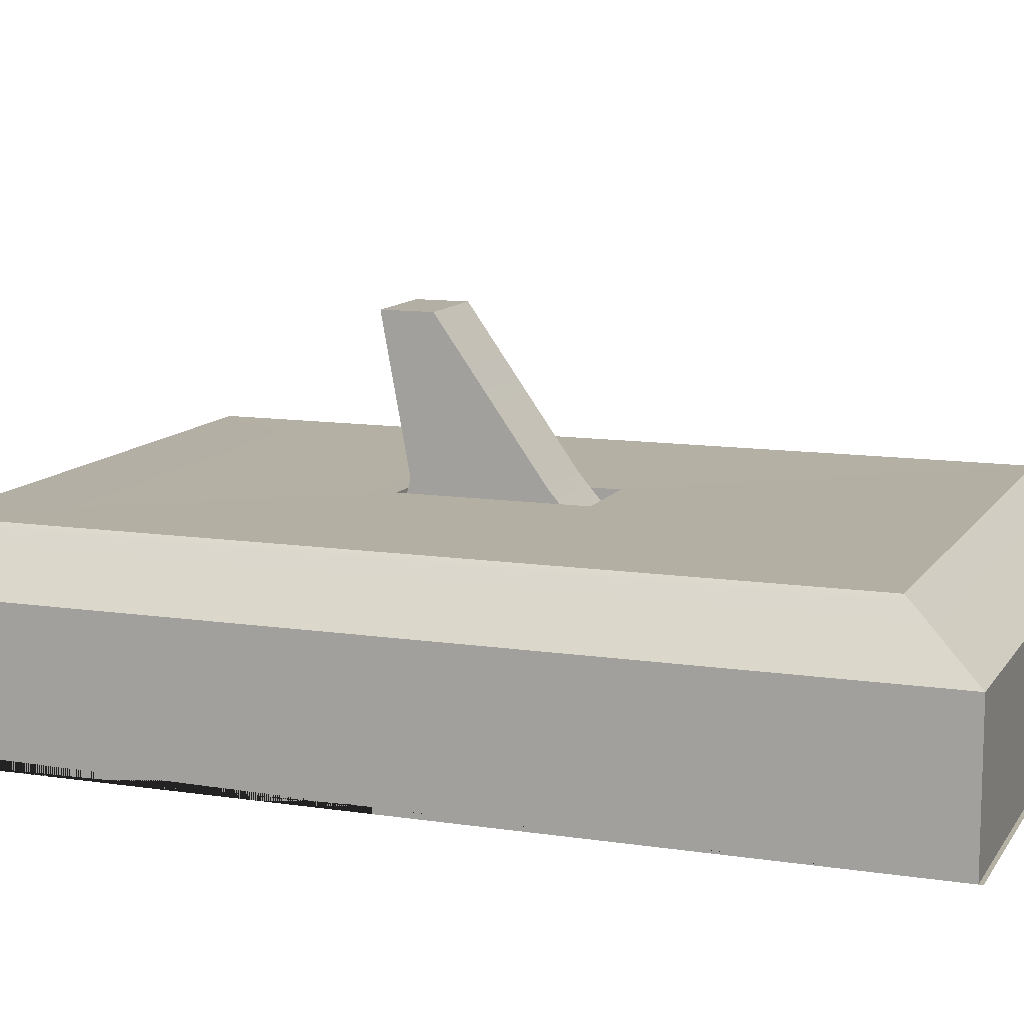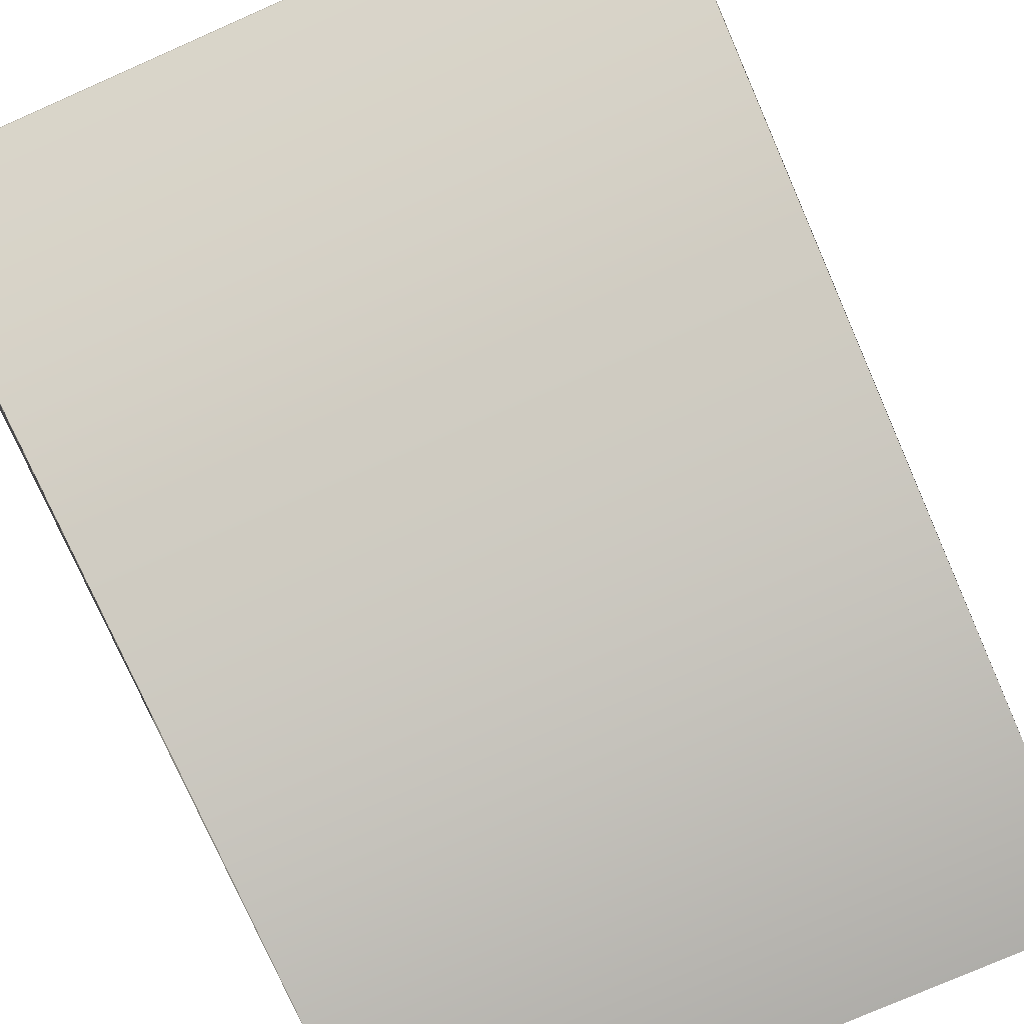
<metadata>
{"format":"obj","ext":"obj","renderer":"f3d","projection":"perspective","resolution":1024,"background":"white","views":[{"elev":11.3,"azim":110.4,"up":"+Z"},{"elev":-76.8,"azim":23.7,"up":"+Z"}]}
</metadata>
<code>
o Interruptor_Untitled.001
v -0.09675 -0.002856 0.002221
v -0.08257 0.01808 0.01871
v -0.09675 0.2829 0.002221
v -0.08257 0.2619 0.01871
v 0.09675 0.2829 0.002221
v 0.08257 0.2619 0.01871
v 0.09675 -0.002856 0.002221
v 0.08257 0.01808 0.01871
v 0.01218 0.1132 0.01838
v -0.01218 0.1132 0.01838
v 0.01218 0.1663 0.01838
v -0.01218 0.1663 0.01838
v 0.01218 0.1132 0.00862
v -0.01218 0.1132 0.00862
v 0.01218 0.1663 0.00862
v -0.01218 0.1663 0.00862
v 0.01218 0.1171 0.02229
v -0.01218 0.1171 0.02229
v 0.01218 0.1547 0.02229
v -0.01218 0.1547 0.02229
v 0.01218 0.109 0.066
v -0.01218 0.109 0.066
v 0.01218 0.1237 0.066
v -0.01218 0.1237 0.066
v -0.01218 0.1256 0.06328
v -0.01218 0.1095 0.06328
v 0.01218 0.1095 0.06328
v 0.01218 0.1256 0.06328
v -0.08257 0.2483 0.01871
v -0.09675 0.2669 0.002221
v 0.09675 0.2669 0.002221
v 0.08257 0.2483 0.01871
v 0.01218 0.1634 0.01838
v 0.01218 0.1634 0.00862
v 0.01218 0.1526 0.02229
v 0.01218 0.1247 0.06328
v 0.01218 0.1229 0.066
v -0.01218 0.1229 0.066
v -0.01218 0.1247 0.06328
v -0.01218 0.1526 0.02229
v -0.01218 0.1634 0.00862
v -0.01218 0.1634 0.01838
v -0.07458 0.2619 0.01871
v -0.08739 0.2829 0.002221
v -0.08739 -0.002856 0.002221
v -0.07458 0.01808 0.01871
v -0.011 0.1132 0.01838
v -0.011 0.1132 0.00862
v -0.011 0.1171 0.02229
v -0.011 0.1095 0.06328
v -0.011 0.109 0.066
v -0.011 0.1229 0.066
v -0.011 0.1237 0.066
v -0.011 0.1256 0.06328
v -0.011 0.1547 0.02229
v -0.011 0.1663 0.00862
v -0.011 0.1663 0.01838
v 0.07215 0.2619 0.01871
v 0.08454 0.2829 0.002221
v 0.08454 -0.002856 0.002221
v 0.07215 0.01808 0.01871
v 0.01064 0.1132 0.01838
v 0.01064 0.1132 0.00862
v 0.01064 0.1171 0.02229
v 0.01064 0.1095 0.06328
v 0.01064 0.109 0.066
v 0.01064 0.1229 0.066
v 0.01064 0.1237 0.066
v 0.01064 0.1256 0.06328
v 0.01064 0.1547 0.02229
v 0.01064 0.1663 0.00862
v 0.01064 0.1663 0.01838
v -0.08385 0.0162 0.01742
v -0.08385 0.25 0.01742
v -0.08385 0.2638 0.01742
v -0.07573 0.2638 0.01742
v 0.07327 0.2638 0.01742
v 0.08385 0.2638 0.01742
v 0.08385 0.25 0.01742
v 0.08385 0.0162 0.01742
v 0.07327 0.0162 0.01742
v -0.07573 0.0162 0.01742
v 0.08049 0.2594 0.01871
v 0.08049 0.2461 0.01871
v 0.08049 0.02056 0.01871
v 0.07034 0.02056 0.01871
v -0.07271 0.02056 0.01871
v -0.08049 0.02056 0.01871
v -0.08049 0.2461 0.01871
v -0.08049 0.2594 0.01871
v -0.07271 0.2594 0.01871
v 0.07034 0.2594 0.01871
v 0.01413 0.1656 0.01838
v 0.01413 0.1106 0.01838
v 0.01235 0.1106 0.01838
v -0.01276 0.1106 0.01838
v -0.01413 0.1106 0.01838
v -0.01413 0.1656 0.01838
v -0.01413 0.1689 0.01838
v -0.01276 0.1689 0.01838
v 0.01235 0.1689 0.01838
v 0.01413 0.1689 0.01838
v 0.09675 0.0101 0.002221
v 0.08385 0.02743 0.01742
v 0.08257 0.02914 0.01871
v 0.08049 0.03139 0.01871
v 0.01413 0.1133 0.01838
v 0.01218 0.1156 0.01838
v 0.01218 0.1156 0.00862
v 0.01218 0.1188 0.02229
v 0.01218 0.1102 0.06328
v 0.01218 0.1097 0.066
v 0.01064 0.1097 0.066
v -0.011 0.1097 0.066
v -0.01218 0.1097 0.066
v -0.01218 0.1102 0.06328
v -0.01218 0.1188 0.02229
v -0.01218 0.1156 0.00862
v -0.01218 0.1156 0.01838
v -0.01413 0.1133 0.01838
v -0.08049 0.03139 0.01871
v -0.08257 0.02914 0.01871
v -0.08385 0.02743 0.01742
v -0.09675 0.0101 0.002221
v -0.09675 -0.002856 -0.03692
v -0.09675 0.0101 -0.03692
v -0.09675 0.2829 -0.03692
v -0.08739 0.2829 -0.03692
v 0.09675 0.2829 -0.03692
v 0.09675 0.2669 -0.03692
v 0.09675 -0.002856 -0.03692
v 0.08454 -0.002856 -0.03692
v -0.09675 0.2669 -0.03692
v 0.09675 0.0101 -0.03692
v 0.08454 0.2829 -0.03692
v -0.08739 -0.002856 -0.03692
v -0.09675 0.284 -0.04028
v -0.09675 0.0101 -0.04028
v -0.09675 0.2829 -0.04028
v -0.08739 0.2829 -0.04028
v 0.09675 0.2829 -0.04028
v 0.09675 0.2669 -0.04028
v 0.09675 0.284 -0.04028
v 0.08454 0.284 -0.04028
v -0.09675 0.2669 -0.04028
v 0.09675 0.0101 -0.04028
v 0.08454 0.2829 -0.04028
v -0.08739 0.284 -0.04028
v -0.09675 0.2829 0.000205
v -0.09675 0.2669 0.000205
v -0.09675 0.0101 0.000205
v -0.09675 -0.002856 0.000205
v -0.08739 -0.002856 0.000205
v 0.08454 -0.002856 0.000205
v 0.09675 -0.002856 0.000205
v 0.09675 0.0101 0.000205
v 0.09675 0.2669 0.000205
v 0.09675 0.2829 0.000205
v 0.08454 0.2829 0.000205
v -0.08739 0.2829 0.000205
v -0.0957 0.2813 0.003451
v -0.08645 0.2813 0.003451
v 0.08363 0.2813 0.003451
v 0.0957 0.2813 0.003451
v 0.0957 0.2655 0.003451
v 0.0957 0.0115 0.003451
v 0.0957 -0.001314 0.003451
v 0.08363 -0.001314 0.003451
v -0.08645 -0.001314 0.003451
v -0.0957 -0.001314 0.003451
v -0.0957 0.0115 0.003451
v -0.0957 0.2655 0.003451
v -0.09386 0.284 -0.04028
v -0.09386 -0.002856 -0.03692
v -0.09386 -0.002856 0.000205
v -0.09386 -0.002856 0.002221
v -0.09284 -0.001314 0.003451
v -0.08134 0.0162 0.01742
v -0.0801 0.01808 0.01871
v -0.07809 0.02056 0.01871
v -0.01371 0.1106 0.01838
v -0.01181 0.1132 0.01838
v -0.01181 0.1132 0.00862
v -0.01181 0.1171 0.02229
v -0.01181 0.1095 0.06328
v -0.01181 0.109 0.066
v -0.01181 0.1097 0.066
v -0.01181 0.1229 0.066
v -0.01181 0.1237 0.066
v -0.01181 0.1256 0.06328
v -0.01181 0.1547 0.02229
v -0.01181 0.1663 0.00862
v -0.01181 0.1663 0.01838
v -0.01371 0.1689 0.01838
v -0.07809 0.2594 0.01871
v -0.0801 0.2619 0.01871
v -0.08134 0.2638 0.01742
v -0.09284 0.2813 0.003451
v -0.09386 0.2829 0.002221
v -0.09386 0.2829 0.000205
v -0.09386 0.2829 -0.03692
v -0.09386 0.2829 -0.04028
v 0.09345 0.284 -0.04028
v 0.09345 -0.002856 -0.03692
v 0.09345 -0.002856 0.000205
v 0.09345 -0.002856 0.002221
v 0.09244 -0.001314 0.003451
v 0.08099 0.0162 0.01742
v 0.07975 0.01808 0.01871
v 0.07775 0.02056 0.01871
v 0.01365 0.1106 0.01838
v 0.01176 0.1132 0.01838
v 0.01176 0.1132 0.00862
v 0.01176 0.1171 0.02229
v 0.01176 0.1095 0.06328
v 0.01176 0.109 0.066
v 0.01176 0.1097 0.066
v 0.01176 0.1229 0.066
v 0.01176 0.1237 0.066
v 0.01176 0.1256 0.06328
v 0.01176 0.1547 0.02229
v 0.01176 0.1663 0.00862
v 0.01176 0.1663 0.01838
v 0.01365 0.1689 0.01838
v 0.07775 0.2594 0.01871
v 0.07975 0.2619 0.01871
v 0.08099 0.2638 0.01742
v 0.09244 0.2813 0.003451
v 0.09345 0.2829 0.002221
v 0.09345 0.2829 0.000205
v 0.09345 0.2829 -0.03692
v 0.09345 0.2829 -0.04028
v 0.09675 0.2805 -0.04028
v 0.09675 0.2805 -0.03692
v 0.09675 0.2805 0.000205
v 0.09675 0.2805 0.002221
v 0.0957 0.279 0.003451
v 0.08385 0.2618 0.01742
v 0.08257 0.2599 0.01871
v 0.08049 0.2575 0.01871
v 0.01413 0.1684 0.01838
v 0.01218 0.1659 0.01838
v 0.01218 0.1659 0.00862
v 0.01218 0.1544 0.02229
v 0.01218 0.1255 0.06328
v 0.01218 0.1236 0.066
v 0.01176 0.1236 0.066
v 0.01064 0.1236 0.066
v -0.011 0.1236 0.066
v -0.01181 0.1236 0.066
v -0.01218 0.1236 0.066
v -0.01218 0.1255 0.06328
v -0.01218 0.1544 0.02229
v -0.01218 0.1659 0.00862
v -0.01218 0.1659 0.01838
v -0.01413 0.1684 0.01838
v -0.08049 0.2575 0.01871
v -0.08257 0.2599 0.01871
v -0.08385 0.2618 0.01742
v -0.0957 0.279 0.003451
v -0.09675 0.2805 0.002221
v -0.09675 0.2805 0.000205
v -0.09675 0.2805 -0.03692
v -0.09675 0.2805 -0.04028
v 0.09675 -0.000208 -0.04028
v 0.09675 -0.000208 -0.03692
v 0.09675 -0.000208 0.000205
v 0.09675 -0.000208 0.002221
v 0.0957 0.001305 0.003451
v 0.08385 0.01849 0.01742
v 0.08257 0.02034 0.01871
v 0.08049 0.02277 0.01871
v 0.01413 0.1112 0.01838
v 0.01218 0.1137 0.01838
v 0.01218 0.1137 0.00862
v 0.01218 0.1174 0.02229
v 0.01218 0.1096 0.06328
v 0.01218 0.1091 0.066
v 0.01176 0.1091 0.066
v 0.01064 0.1091 0.066
v -0.011 0.1091 0.066
v -0.01181 0.1091 0.066
v -0.01218 0.1091 0.066
v -0.01218 0.1096 0.06328
v -0.01218 0.1174 0.02229
v -0.01218 0.1137 0.00862
v -0.01218 0.1137 0.01838
v -0.01413 0.1112 0.01838
v -0.08049 0.02277 0.01871
v -0.08257 0.02034 0.01871
v -0.08385 0.01849 0.01742
v -0.0957 0.001305 0.003451
v -0.09675 -0.000208 0.002221
v -0.09675 -0.000208 0.000205
v -0.09675 -0.000208 -0.03692
v -0.09675 -0.000208 -0.04028
v 0.01064 0.1649 0.01031
v -0.011 0.1649 0.01031
v -0.01181 0.1649 0.01031
v -0.01218 0.1649 0.01031
v -0.01218 0.1645 0.01031
v -0.01218 0.162 0.01031
v -0.01218 0.116 0.01031
v -0.01218 0.1141 0.01031
v -0.01218 0.1136 0.01031
v -0.01181 0.1136 0.01031
v -0.011 0.1136 0.01031
v 0.01064 0.1136 0.01031
v 0.01176 0.1136 0.01031
v 0.01218 0.1136 0.01031
v 0.01218 0.1141 0.01031
v 0.01218 0.116 0.01031
v 0.01218 0.162 0.01031
v 0.01218 0.1645 0.01031
v 0.01218 0.1649 0.01031
v 0.01176 0.1649 0.01031
v -0.01642 0.172 0.01839
v -0.01593 0.172 0.01839
v -0.01483 0.172 0.01839
v 0.01435 0.172 0.01839
v 0.01586 0.172 0.01839
v 0.01642 0.172 0.01839
v 0.01642 0.1715 0.01839
v 0.01642 0.1684 0.01839
v 0.01642 0.1104 0.01839
v 0.01642 0.1081 0.01839
v 0.01642 0.1075 0.01839
v 0.01586 0.1075 0.01839
v 0.01435 0.1075 0.01839
v -0.01483 0.1075 0.01839
v -0.01593 0.1075 0.01839
v -0.01642 0.1075 0.01839
v -0.01642 0.1081 0.01839
v -0.01642 0.1104 0.01839
v -0.01642 0.1684 0.01839
v -0.01642 0.1715 0.01839
v -0.04317 0.07744 0.01852
v -0.04317 0.07248 0.01852
v -0.04317 0.07121 0.01852
v -0.04188 0.07121 0.01852
v -0.03899 0.07121 0.01852
v 0.03772 0.07121 0.01852
v 0.0417 0.07121 0.01852
v 0.04317 0.07121 0.01852
v 0.04317 0.07248 0.01852
v 0.04317 0.07744 0.01852
v 0.04317 0.2008 0.01852
v 0.04317 0.2074 0.01852
v 0.04317 0.2085 0.01852
v 0.0417 0.2085 0.01852
v 0.03772 0.2085 0.01852
v -0.03899 0.2085 0.01852
v -0.04188 0.2085 0.01852
v -0.04317 0.2085 0.01852
v -0.04317 0.2074 0.01852
v -0.04317 0.2008 0.01852
v -0.06228 0.05386 0.01862
v -0.06228 0.04703 0.01862
v -0.06228 0.04528 0.01862
v -0.06042 0.04528 0.01862
v -0.05625 0.04528 0.01862
v 0.05442 0.04528 0.01862
v 0.06016 0.04528 0.01862
v 0.06228 0.04528 0.01862
v 0.06228 0.04703 0.01862
v 0.06228 0.05386 0.01862
v 0.06228 0.224 0.01862
v 0.06228 0.233 0.01862
v 0.06228 0.2346 0.01862
v 0.06016 0.2346 0.01862
v 0.05442 0.2346 0.01862
v -0.05625 0.2346 0.01862
v -0.06042 0.2346 0.01862
v -0.06228 0.2346 0.01862
v -0.06228 0.233 0.01862
v -0.06228 0.224 0.01862
v -0.08867 0.2709 0.01173
v -0.08602 0.2709 0.01173
v -0.08009 0.2709 0.01173
v 0.07749 0.2709 0.01173
v 0.08565 0.2709 0.01173
v 0.08867 0.2709 0.01173
v 0.08867 0.2688 0.01173
v 0.08867 0.2563 0.01173
v 0.08867 0.02095 0.01173
v 0.08867 0.0115 0.01173
v 0.08867 0.00907 0.01173
v 0.08565 0.00907 0.01173
v 0.07749 0.00907 0.01173
v -0.08009 0.00907 0.01173
v -0.08602 0.00907 0.01173
v -0.08867 0.00907 0.01173
v -0.08867 0.0115 0.01173
v -0.08867 0.02095 0.01173
v -0.08867 0.2563 0.01173
v -0.08867 0.2688 0.01173
v -0.09386 0.2829 -0.01841
v -0.09675 0.2829 -0.01841
v -0.09675 0.2805 -0.01841
v -0.09675 0.2669 -0.01841
v -0.09675 0.0101 -0.01841
v -0.09675 -0.000208 -0.01841
v -0.09675 -0.002856 -0.01841
v -0.09386 -0.002856 -0.01841
v -0.08739 -0.002856 -0.01841
v 0.08454 -0.002856 -0.01841
v 0.09345 -0.002856 -0.01841
v 0.09675 -0.002856 -0.01841
v 0.09675 -0.000208 -0.01841
v 0.09675 0.0101 -0.01841
v 0.09675 0.2669 -0.01841
v 0.09675 0.2805 -0.01841
v 0.09675 0.2829 -0.01841
v 0.09345 0.2829 -0.01841
v 0.08454 0.2829 -0.01841
v -0.08739 0.2829 -0.01841
f 1 170 292 293
f 3 161 198 199
f 268 269 167 7
f 176 177 170 1
f 2 179 180 88
f 8 271 272 85
f 195 196 4 90
f 289 290 2 88
f 10 182 183 14
f 9 274 275 13
f 193 12 16 192
f 287 10 14 286
f 30 172 260 261
f 236 237 165 31
f 84 32 239 240
f 34 33 242 243
f 255 42 41 254
f 258 29 89 257
f 59 44 162 163
f 168 169 45 60
f 86 87 46 61
f 48 47 62 63
f 57 56 71 72
f 58 43 91 92
f 59 163 228 229
f 206 207 168 60
f 86 61 209 210
f 63 62 212 213
f 223 72 71 222
f 226 58 92 225
f 73 2 290 291
f 259 74 29 258
f 197 75 4 196
f 76 43 58 77
f 227 77 58 226
f 79 238 239 32
f 80 270 271 8
f 81 208 209 61
f 61 46 82 81
f 73 178 179 2
f 323 324 347 348
f 344 345 326 327
f 329 342 343 328
f 329 330 341 342
f 339 340 331 332
f 333 338 339 332
f 355 356 335 336
f 318 353 354 317
f 351 352 319 320
f 350 351 320 321
f 94 273 274 9
f 62 95 211 212
f 62 47 96 95
f 97 181 182 10
f 287 288 97 10
f 256 98 42 255
f 193 194 99 12
f 100 57 72 101
f 224 101 72 223
f 33 93 241 242
f 31 165 166 103
f 105 104 79 32
f 106 105 32 84
f 325 346 347 324
f 108 107 93 33
f 109 108 33 34
f 42 119 118 41
f 42 98 120 119
f 335 356 337 334
f 89 29 122 121
f 123 122 29 74
f 124 171 172 30
f 1 293 294 152
f 3 199 200 149
f 236 31 157 235
f 206 60 154 205
f 30 261 262 150
f 31 103 156 157
f 44 59 159 160
f 176 1 152 175
f 59 229 230 159
f 60 45 153 154
f 268 7 155 267
f 124 30 150 151
f 125 295 296 137
f 127 201 202 139
f 234 130 142 233
f 204 132 144 203
f 133 263 264 145
f 130 134 146 142
f 128 135 147 140
f 174 125 137 173
f 135 231 232 147
f 132 136 148 144
f 266 131 143 265
f 126 133 145 138
f 150 262 399 400
f 151 150 400 401
f 152 294 402 403
f 175 152 403 404
f 154 153 405 406
f 205 154 406 407
f 267 155 408 409
f 157 156 410 411
f 235 157 411 412
f 159 230 414 415
f 160 159 415 416
f 149 200 397 398
f 161 377 378 198
f 163 162 379 380
f 228 163 380 381
f 165 237 383 384
f 166 165 384 385
f 167 269 386 387
f 168 207 388 389
f 389 390 169 168
f 170 177 391 392
f 292 170 392 393
f 172 171 394 395
f 260 172 395 396
f 136 174 173 148
f 153 175 404 405
f 45 176 175 153
f 45 169 177 176
f 391 177 169 390
f 179 178 82 46
f 180 179 46 87
f 331 340 341 330
f 182 181 96 47
f 183 182 47 48
f 57 193 192 56
f 57 100 194 193
f 319 352 353 318
f 91 43 196 195
f 76 197 196 43
f 198 378 379 162
f 199 198 162 44
f 200 199 44 160
f 416 397 200 160
f 202 201 128 140
f 131 204 203 143
f 155 205 407 408
f 7 206 205 155
f 7 167 207 206
f 388 207 167 387
f 209 208 80 8
f 210 209 8 85
f 328 343 344 327
f 212 211 94 9
f 213 212 9 13
f 11 223 222 15
f 102 224 223 11
f 349 350 321 322
f 6 226 225 83
f 78 227 226 6
f 164 228 381 382
f 229 228 164 5
f 230 229 5 158
f 414 230 158 413
f 232 231 129 141
f 129 234 233 141
f 158 235 412 413
f 5 236 235 158
f 5 164 237 236
f 383 237 164 382
f 239 238 78 6
f 240 239 6 83
f 322 323 348 349
f 242 241 102 11
f 243 242 11 15
f 12 255 254 16
f 99 256 255 12
f 354 355 336 317
f 4 258 257 90
f 75 259 258 4
f 161 260 396 377
f 261 260 161 3
f 262 261 3 149
f 399 262 149 398
f 264 263 127 139
f 134 266 265 146
f 156 267 409 410
f 103 268 267 156
f 103 166 269 268
f 386 269 166 385
f 271 270 104 105
f 272 271 105 106
f 326 345 346 325
f 274 273 107 108
f 275 274 108 109
f 119 287 286 118
f 119 120 288 287
f 334 337 338 333
f 121 122 290 289
f 291 290 122 123
f 171 292 393 394
f 293 292 171 124
f 294 293 124 151
f 402 294 151 401
f 296 295 126 138
f 194 318 317 99
f 100 319 318 194
f 320 319 100 101
f 321 320 101 224
f 322 321 224 102
f 102 241 323 322
f 241 93 324 323
f 107 325 324 93
f 273 326 325 107
f 327 326 273 94
f 211 328 327 94
f 95 329 328 211
f 95 96 330 329
f 181 331 330 96
f 332 331 181 97
f 288 333 332 97
f 120 334 333 288
f 98 335 334 120
f 336 335 98 256
f 317 336 256 99
f 337 357 358 338
f 339 338 358 359
f 359 360 340 339
f 341 340 360 361
f 342 341 361 362
f 343 342 362 363
f 344 343 363 364
f 364 365 345 344
f 346 345 365 366
f 347 346 366 367
f 348 347 367 368
f 349 348 368 369
f 369 370 350 349
f 370 371 351 350
f 371 372 352 351
f 353 352 372 373
f 354 353 373 374
f 374 375 355 354
f 375 376 356 355
f 337 356 376 357
f 357 121 289 358
f 359 358 289 88
f 88 180 360 359
f 361 360 180 87
f 362 361 87 86
f 363 362 86 210
f 364 363 210 85
f 85 272 365 364
f 366 365 272 106
f 367 366 106 84
f 368 367 84 240
f 369 368 240 83
f 83 225 370 369
f 225 92 371 370
f 92 91 372 371
f 373 372 91 195
f 374 373 195 90
f 90 257 375 374
f 257 89 376 375
f 357 376 89 121
f 377 75 197 378
f 379 378 197 76
f 380 379 76 77
f 381 380 77 227
f 382 381 227 78
f 238 383 382 78
f 384 383 238 79
f 385 384 79 104
f 270 386 385 104
f 387 386 270 80
f 208 388 387 80
f 389 388 208 81
f 81 82 390 389
f 178 391 390 82
f 392 391 178 73
f 393 392 73 291
f 394 393 291 123
f 395 394 123 74
f 396 395 74 259
f 377 396 259 75
f 398 397 201 127
f 263 399 398 127
f 400 399 263 133
f 401 400 133 126
f 295 402 401 126
f 403 402 295 125
f 404 403 125 174
f 405 404 174 136
f 406 405 136 132
f 407 406 132 204
f 408 407 204 131
f 409 408 131 266
f 410 409 266 134
f 411 410 134 130
f 412 411 130 234
f 413 412 234 129
f 231 414 413 129
f 415 414 231 135
f 416 415 135 128
f 201 397 416 128
f 22 186 282 283
f 305 306 184 18
f 310 311 276 17
f 299 300 20 191
f 304 305 18 285
f 26 185 186 22
f 27 277 278 21
f 189 190 25 24
f 284 26 22 283
f 190 191 20 25
f 285 18 26 284
f 18 184 185 26
f 17 276 277 27
f 35 313 314 244
f 36 35 244 245
f 37 36 245 246
f 38 188 250 251
f 252 39 38 251
f 253 40 39 252
f 301 302 40 253
f 49 307 308 64
f 50 49 64 65
f 51 50 65 66
f 280 281 51 66
f 248 249 52 67
f 54 53 68 69
f 70 55 54 69
f 298 55 70 297
f 64 308 309 214
f 215 65 64 214
f 66 65 215 216
f 280 66 216 279
f 248 67 218 247
f 220 69 68 219
f 221 70 69 220
f 316 297 70 221
f 110 312 313 35
f 111 110 35 36
f 112 111 36 37
f 67 113 217 218
f 67 52 114 113
f 115 187 188 38
f 39 116 115 38
f 40 117 116 39
f 302 303 117 40
f 184 306 307 49
f 185 184 49 50
f 186 185 50 51
f 282 186 51 281
f 188 187 114 52
f 250 188 52 249
f 53 54 190 189
f 54 55 191 190
f 298 299 191 55
f 214 309 310 17
f 27 215 214 17
f 216 215 27 21
f 279 216 21 278
f 218 217 112 37
f 247 218 37 246
f 28 220 219 23
f 19 221 220 28
f 315 316 221 19
f 244 314 315 19
f 245 244 19 28
f 246 245 28 23
f 219 247 246 23
f 68 248 247 219
f 68 53 249 248
f 189 250 249 53
f 251 250 189 24
f 25 252 251 24
f 20 253 252 25
f 300 301 253 20
f 276 311 312 110
f 277 276 110 111
f 278 277 111 112
f 217 279 278 112
f 113 280 279 217
f 113 114 281 280
f 187 282 281 114
f 283 282 187 115
f 116 284 283 115
f 117 285 284 116
f 303 304 285 117
f 56 298 297 71
f 56 192 299 298
f 192 16 300 299
f 16 254 301 300
f 254 41 302 301
f 41 118 303 302
f 118 286 304 303
f 286 14 305 304
f 14 183 306 305
f 307 306 183 48
f 308 307 48 63
f 309 308 63 213
f 310 309 213 13
f 13 275 311 310
f 312 311 275 109
f 313 312 109 34
f 314 313 34 243
f 315 314 243 15
f 15 222 316 315
f 222 71 297 316

</code>
